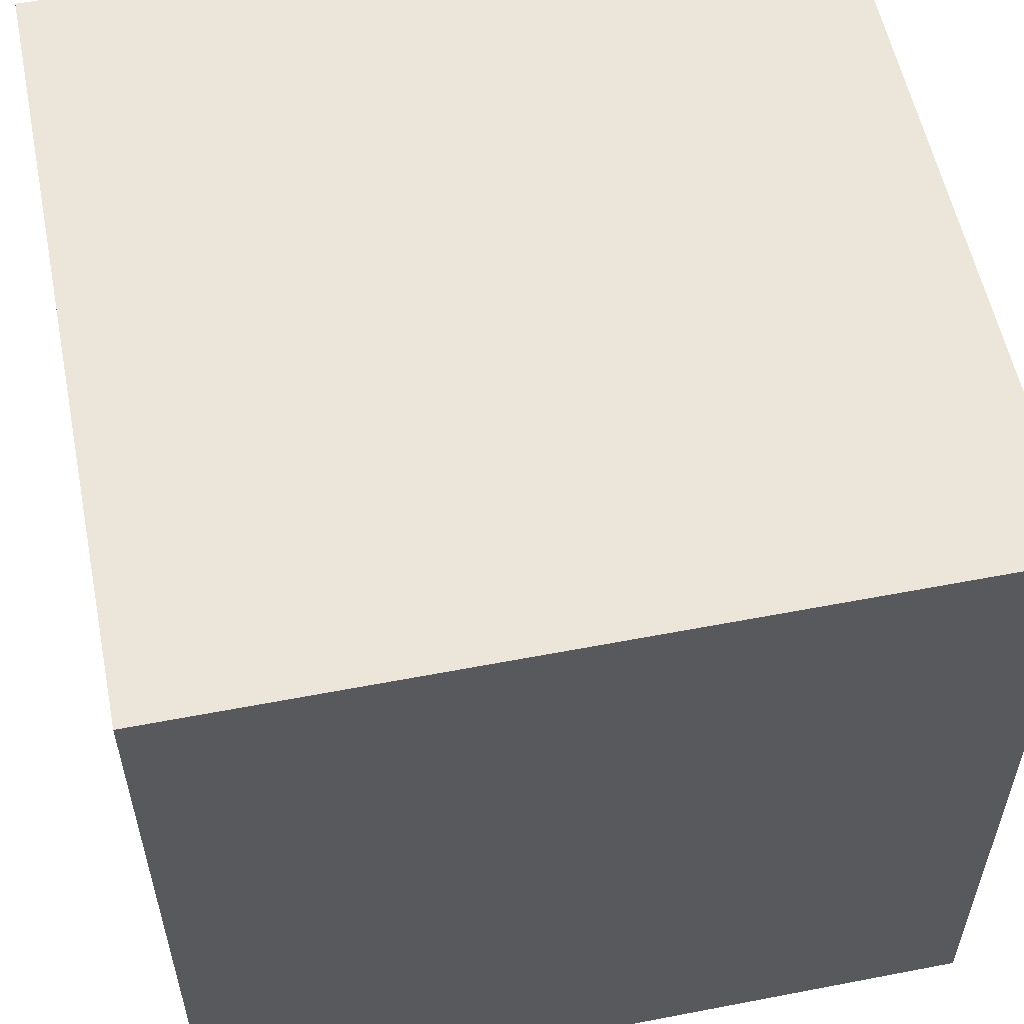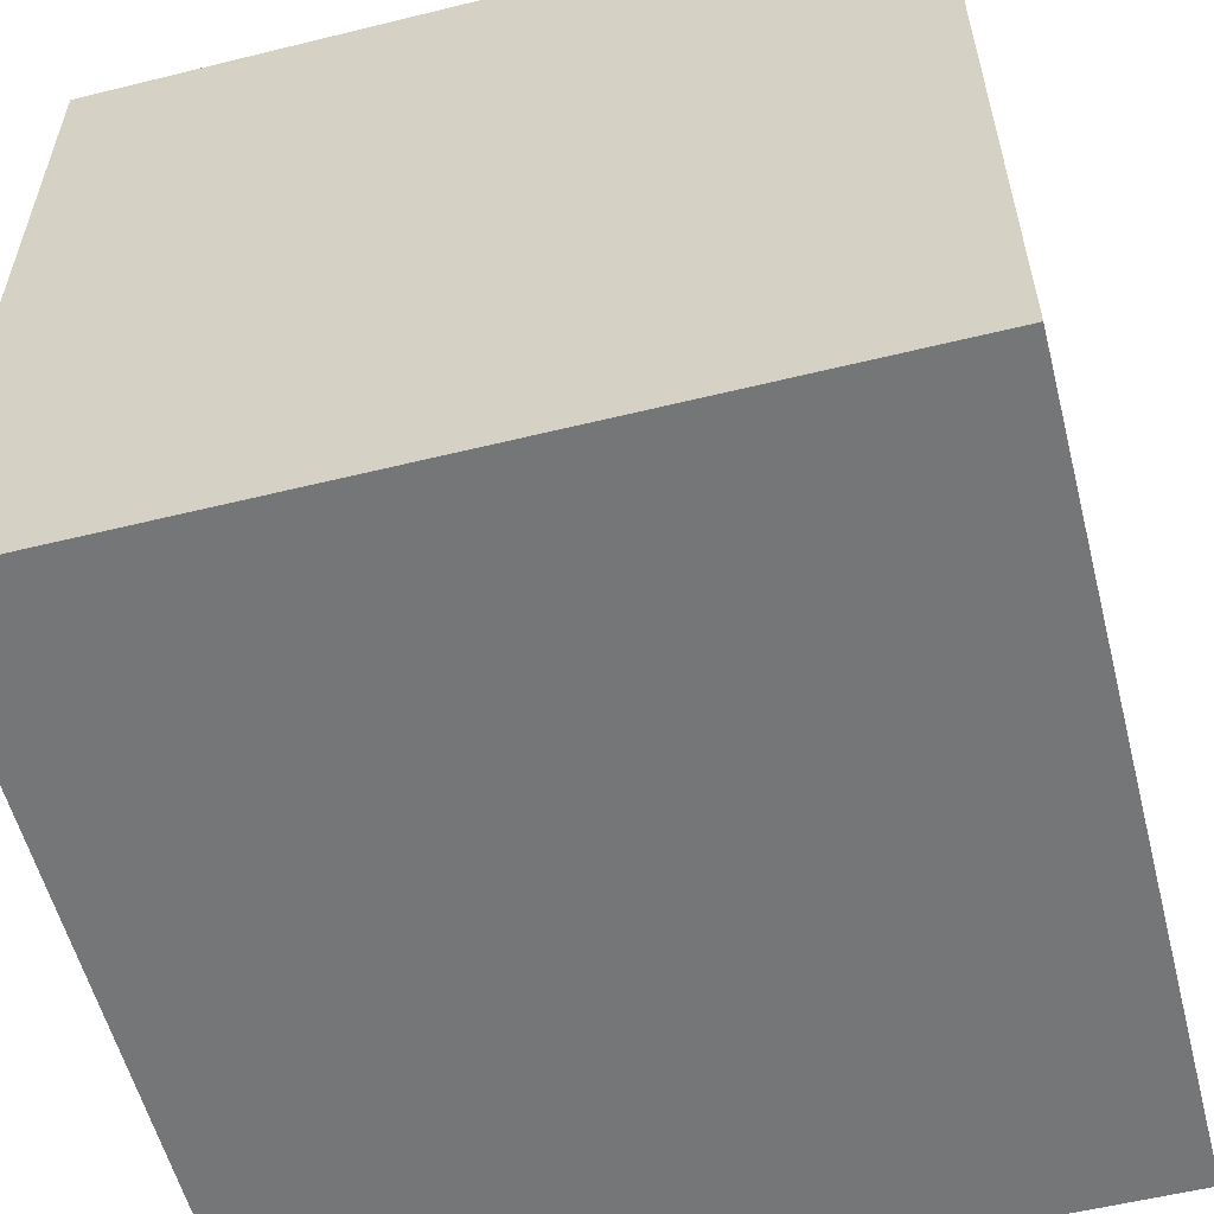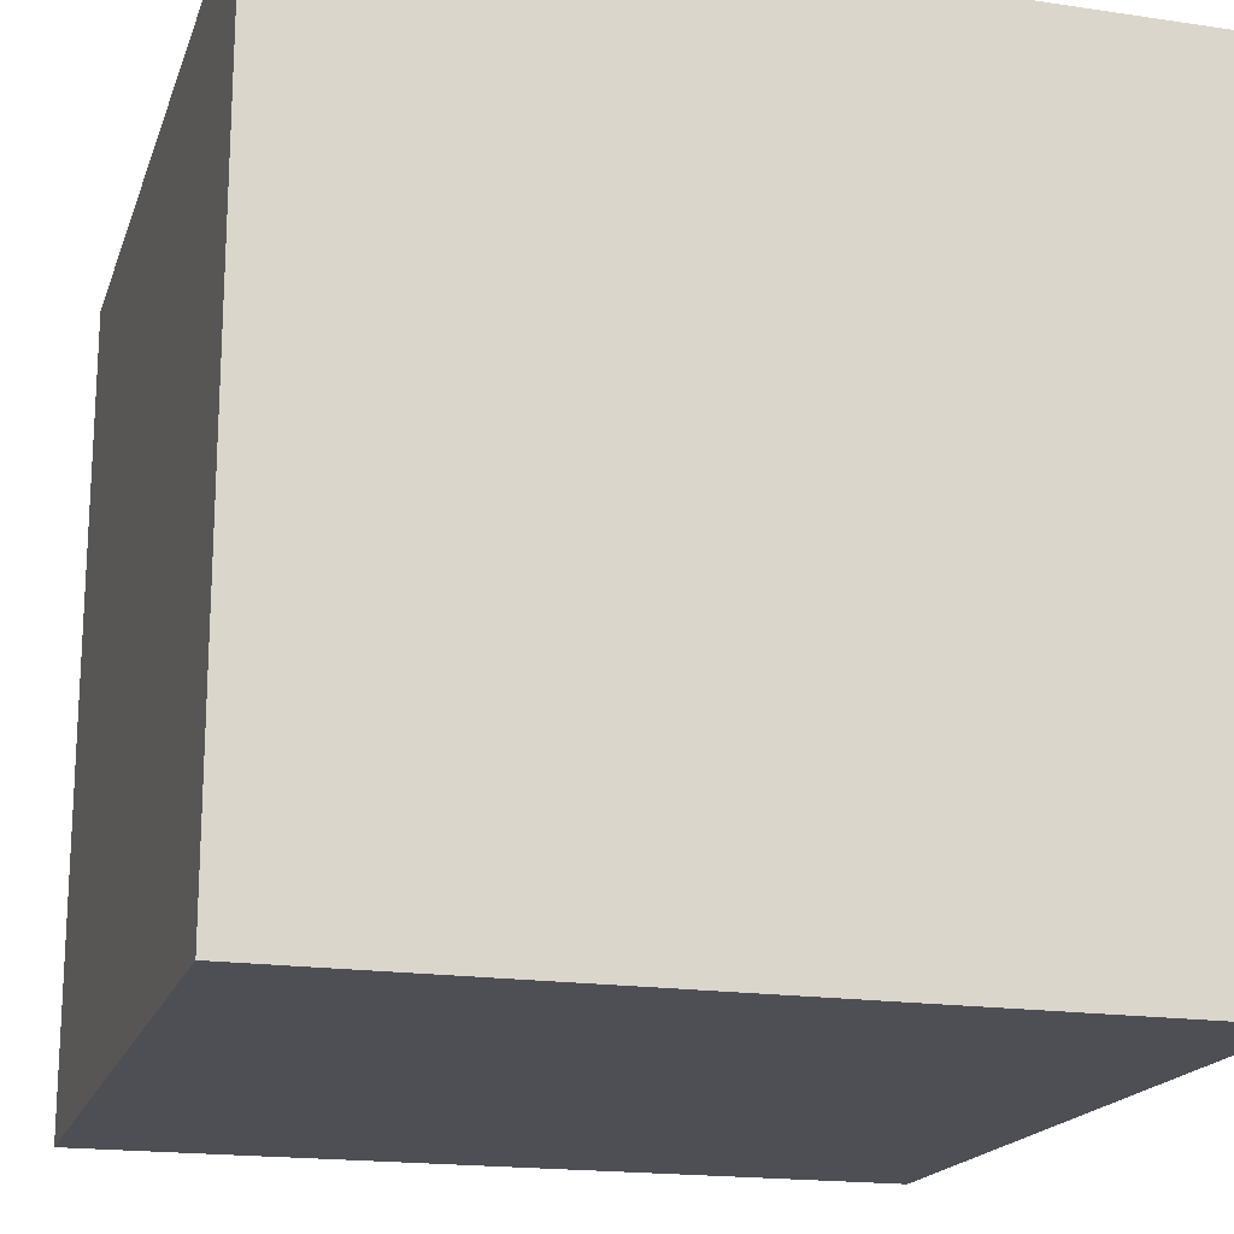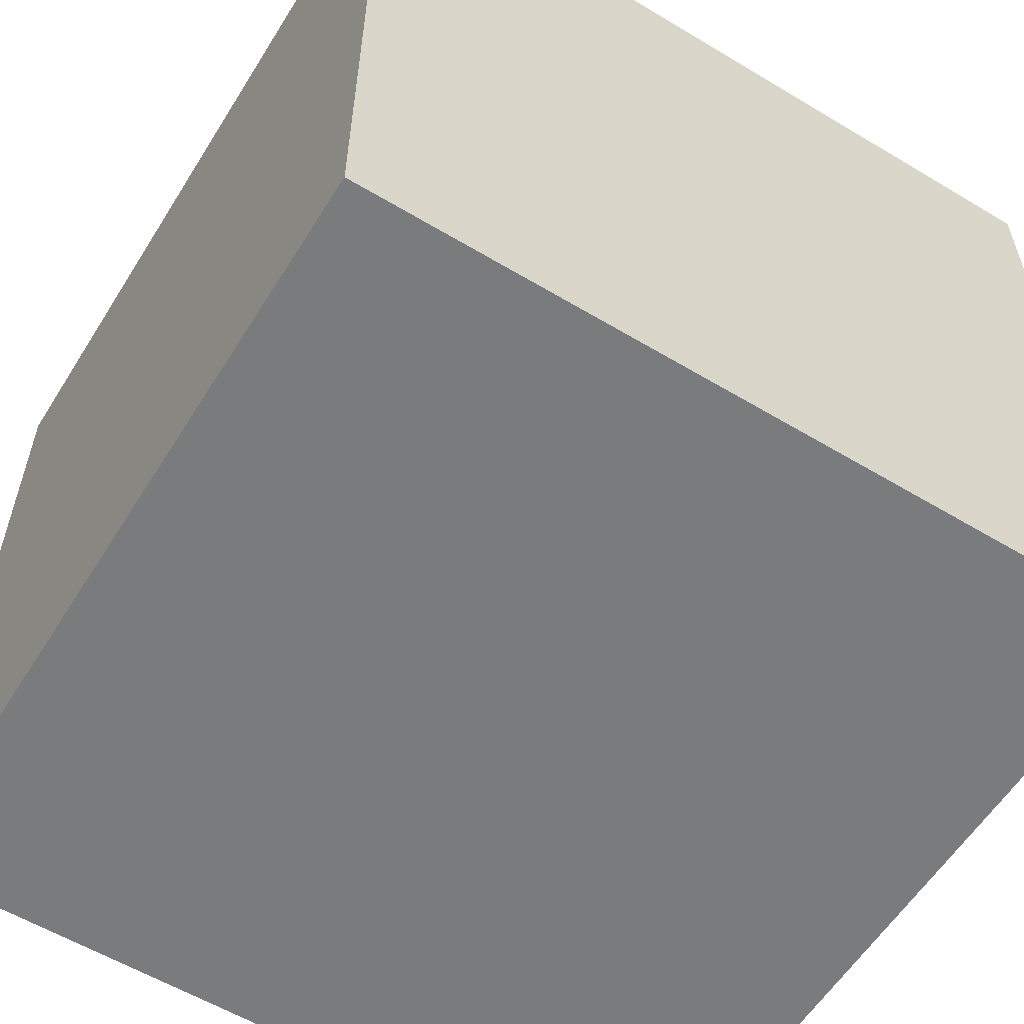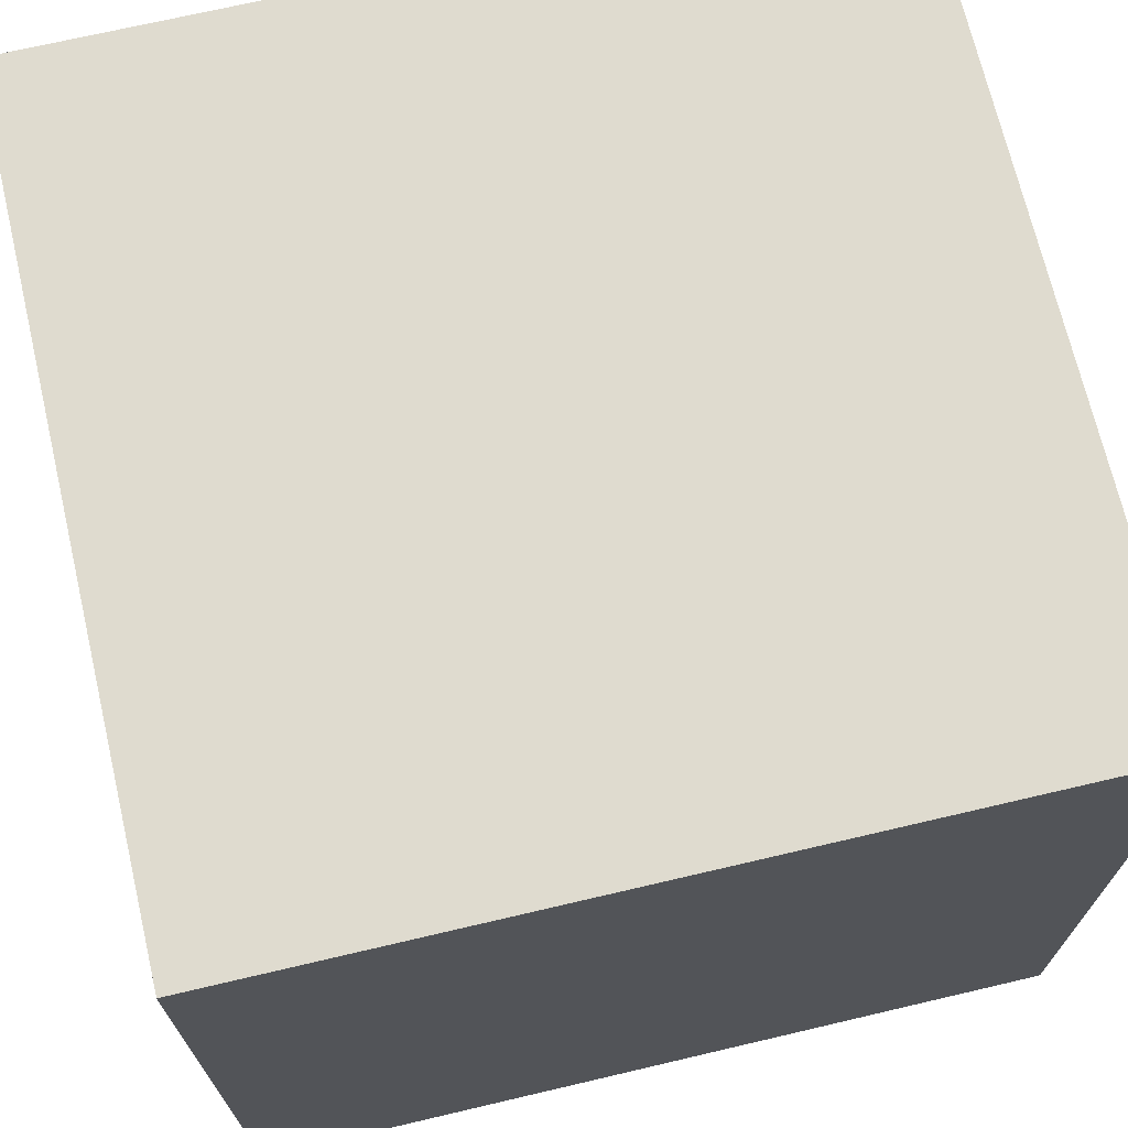
<metadata>
{"format":"obj","ext":"obj","renderer":"f3d","projection":"perspective","resolution":1024,"background":"white","views":[{"elev":56.4,"azim":78.6,"up":"+Z"},{"elev":-56.8,"azim":-75.6,"up":"+Y"},{"elev":-18.4,"azim":-16.0,"up":"+Z"},{"elev":-58.3,"azim":-31.8,"up":"+Z"},{"elev":70.3,"azim":-103.2,"up":"+Z"}]}
</metadata>
<code>
g ForestGround01
v -1 -1 1
v 1 -1 1
v 1 -1 -1
v -1 -1 -1
v -1 1 1
v -1 1 -1
v 1 1 -1
v 1 1 1
v -1 0.4 1
v -1 0.4 -1
v -1 1 -1
v -1 1 1
v -1 0.4 -1
v 1 0.4 -1
v 1 1 -1
v -1 1 -1
v 1 0.4 -1
v 1 0.4 1
v 1 1 1
v 1 1 -1
v -1 0.4 1
v 1 0.4 1
v 1 -1 1
v -1 -1 1
v -1 1 1
v 1 1 1
v 1 0.4 1
v -1 0.4 1
v 1 -1 -1
v 1 -1 1
v 1 0.4 1
v 1 0.4 -1
v -1 -1 -1
v 1 -1 -1
v 1 0.4 -1
v -1 0.4 -1
v -1 -1 1
v -1 -1 -1
v -1 0.4 -1
v -1 0.4 1
f 3 2 1
f 4 3 1
f 7 6 5
f 8 7 5
f 11 10 9
f 12 11 9
f 15 14 13
f 16 15 13
f 19 18 17
f 20 19 17
f 23 22 21
f 24 23 21
f 27 26 25
f 28 27 25
f 31 30 29
f 32 31 29
f 35 34 33
f 36 35 33
f 39 38 37
f 40 39 37

</code>
